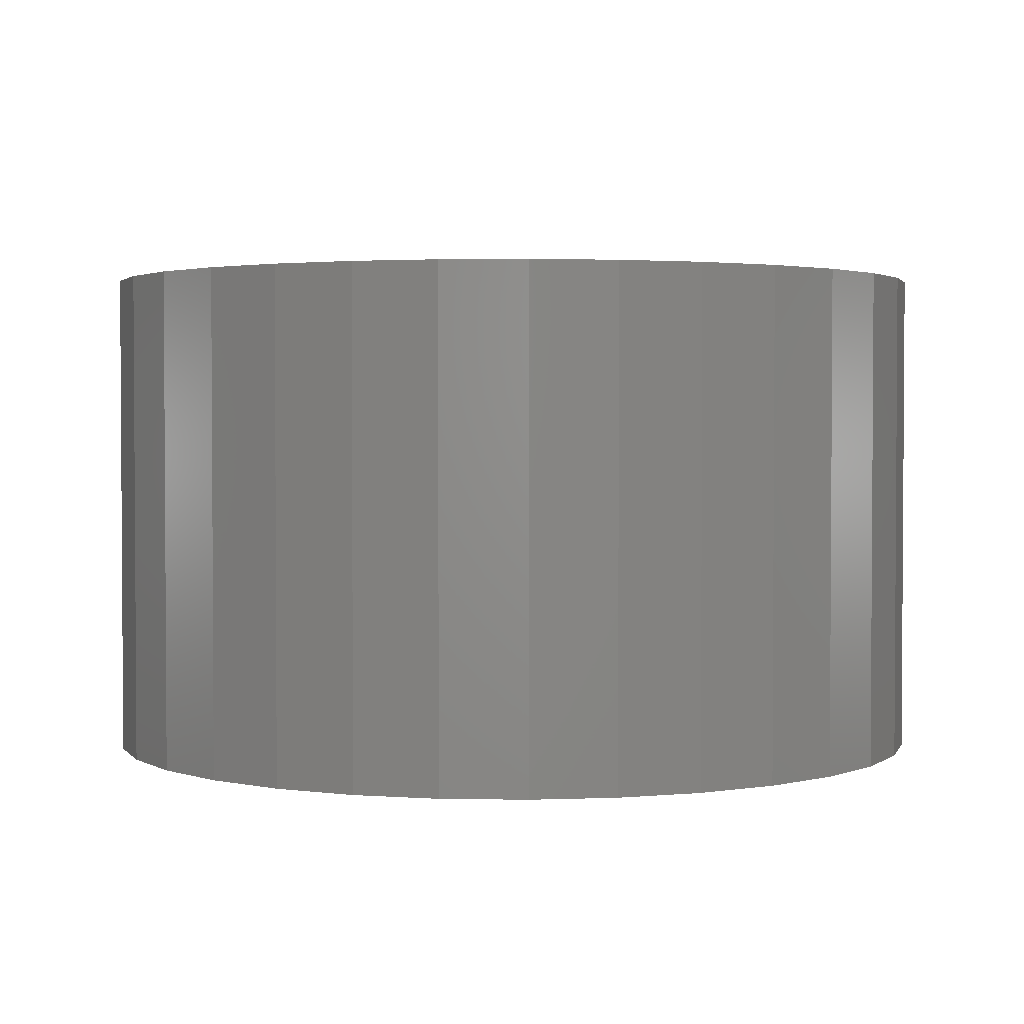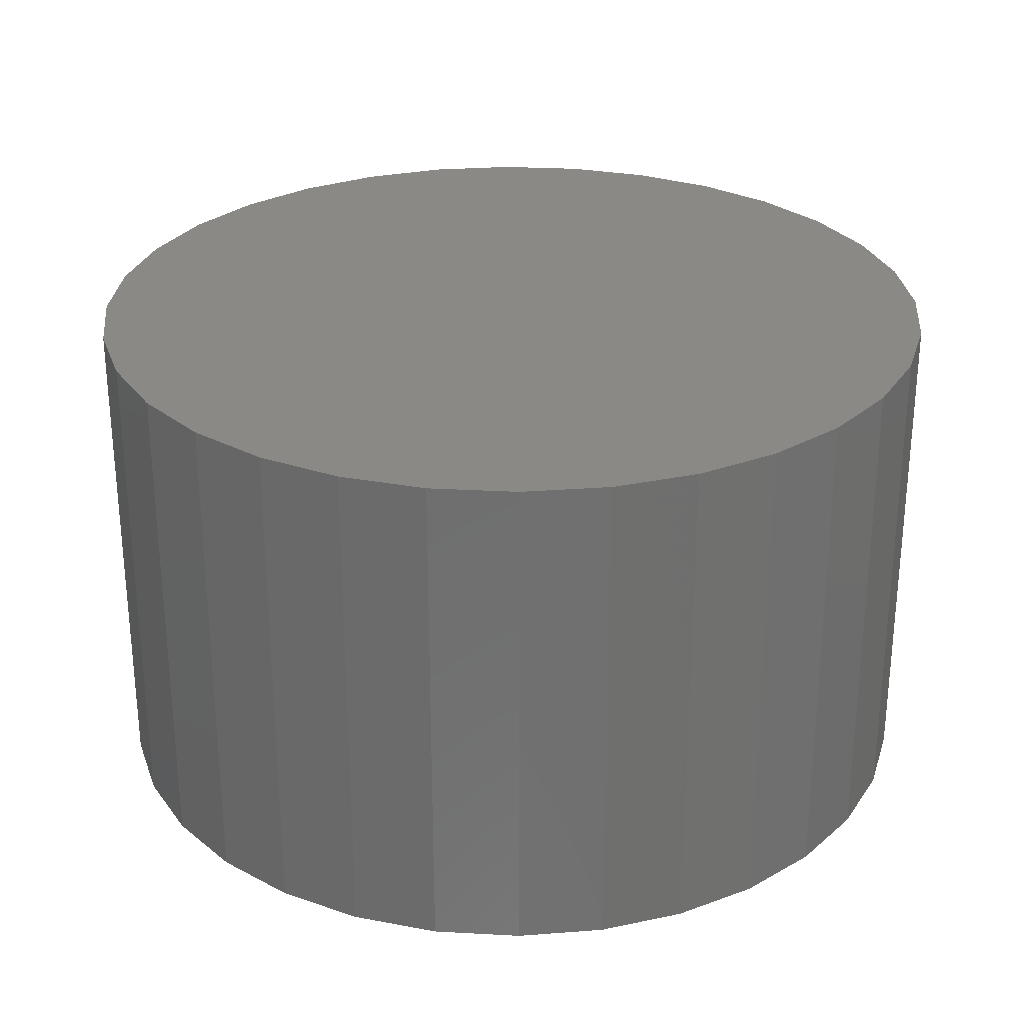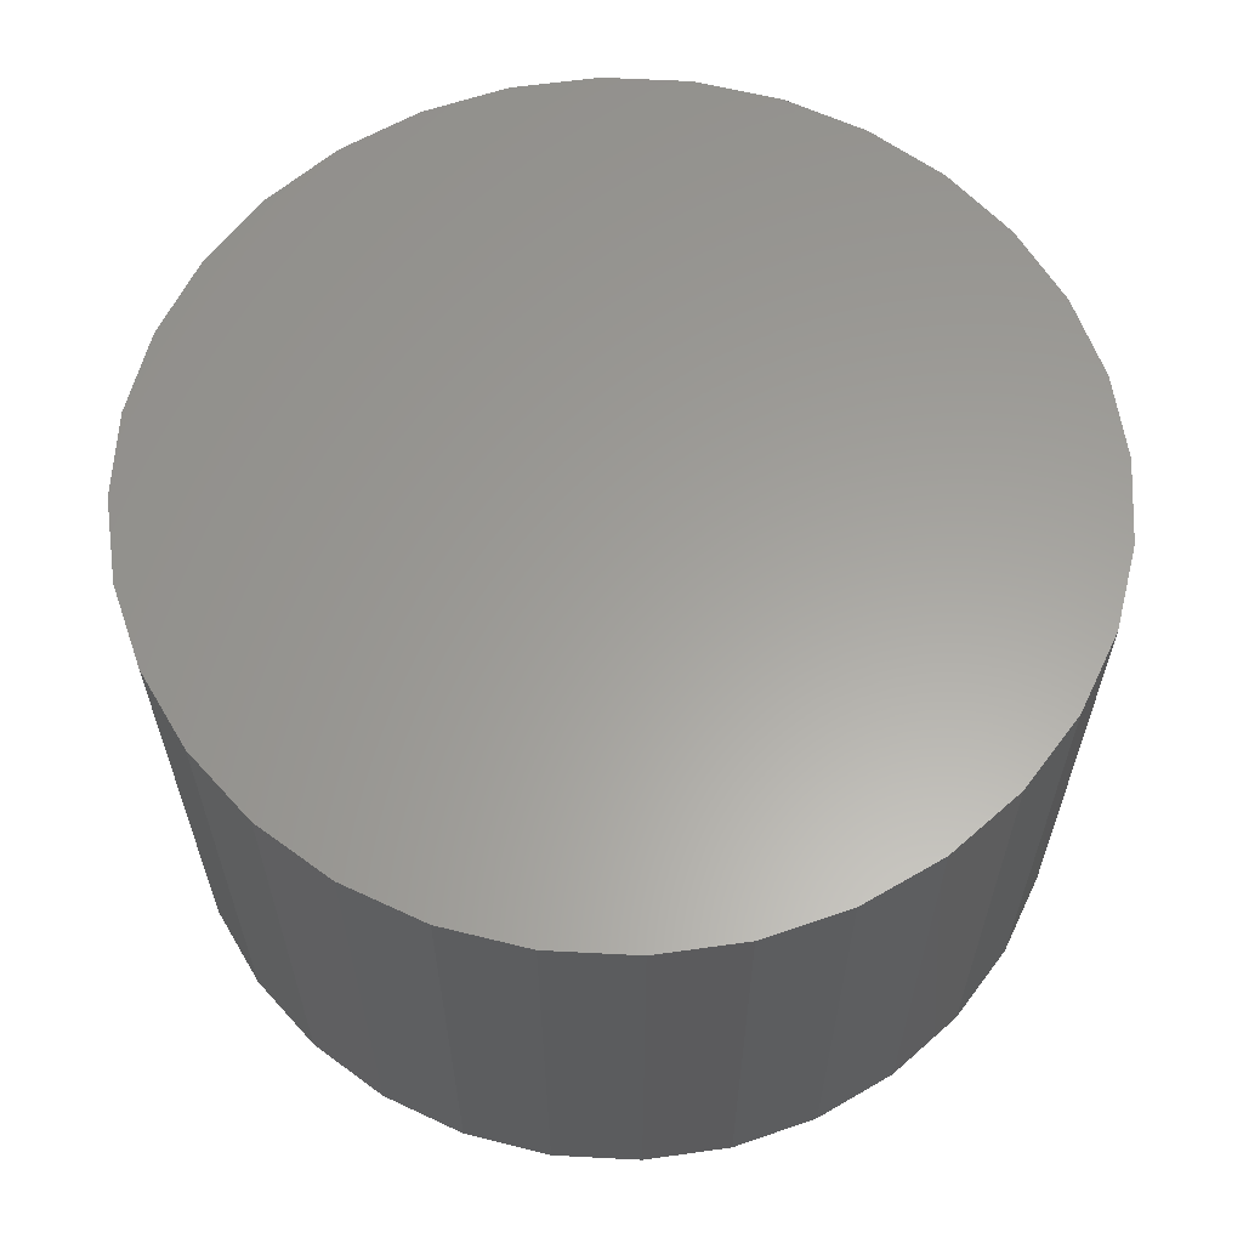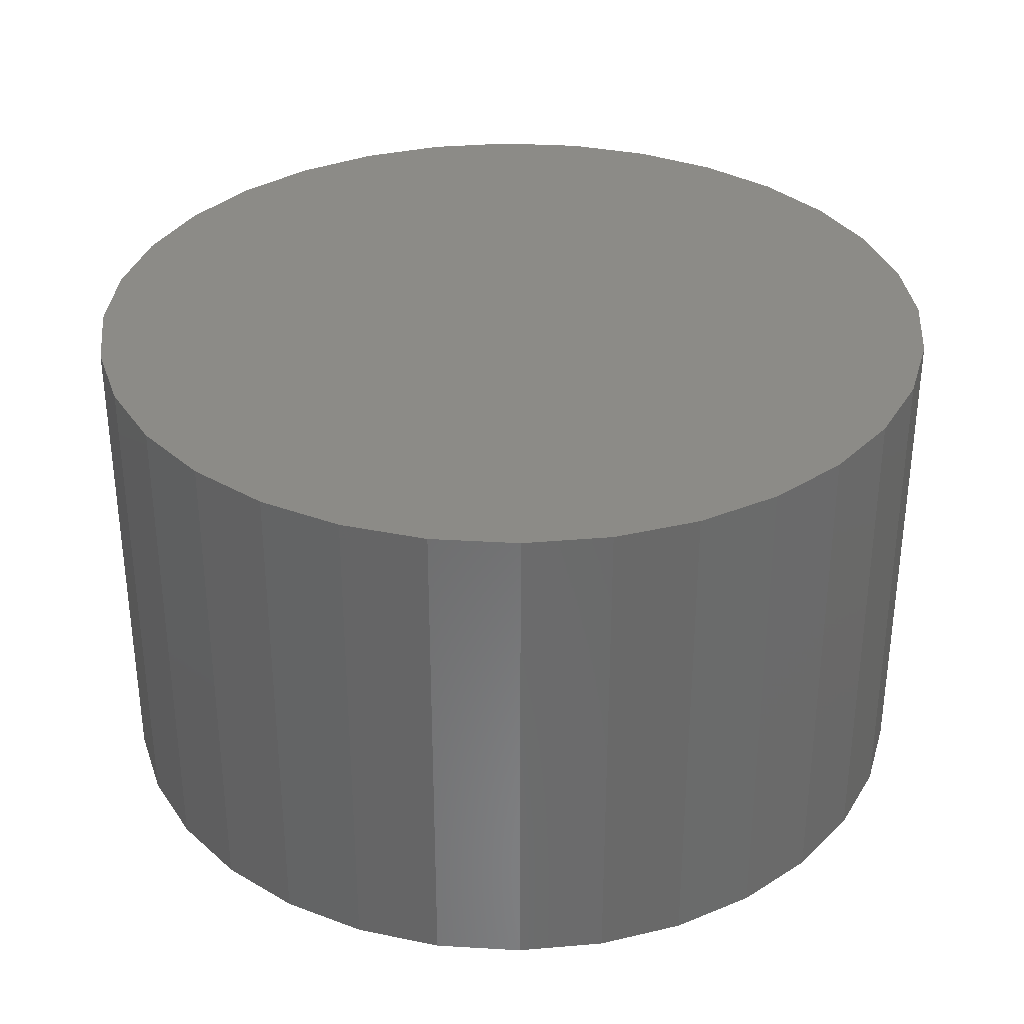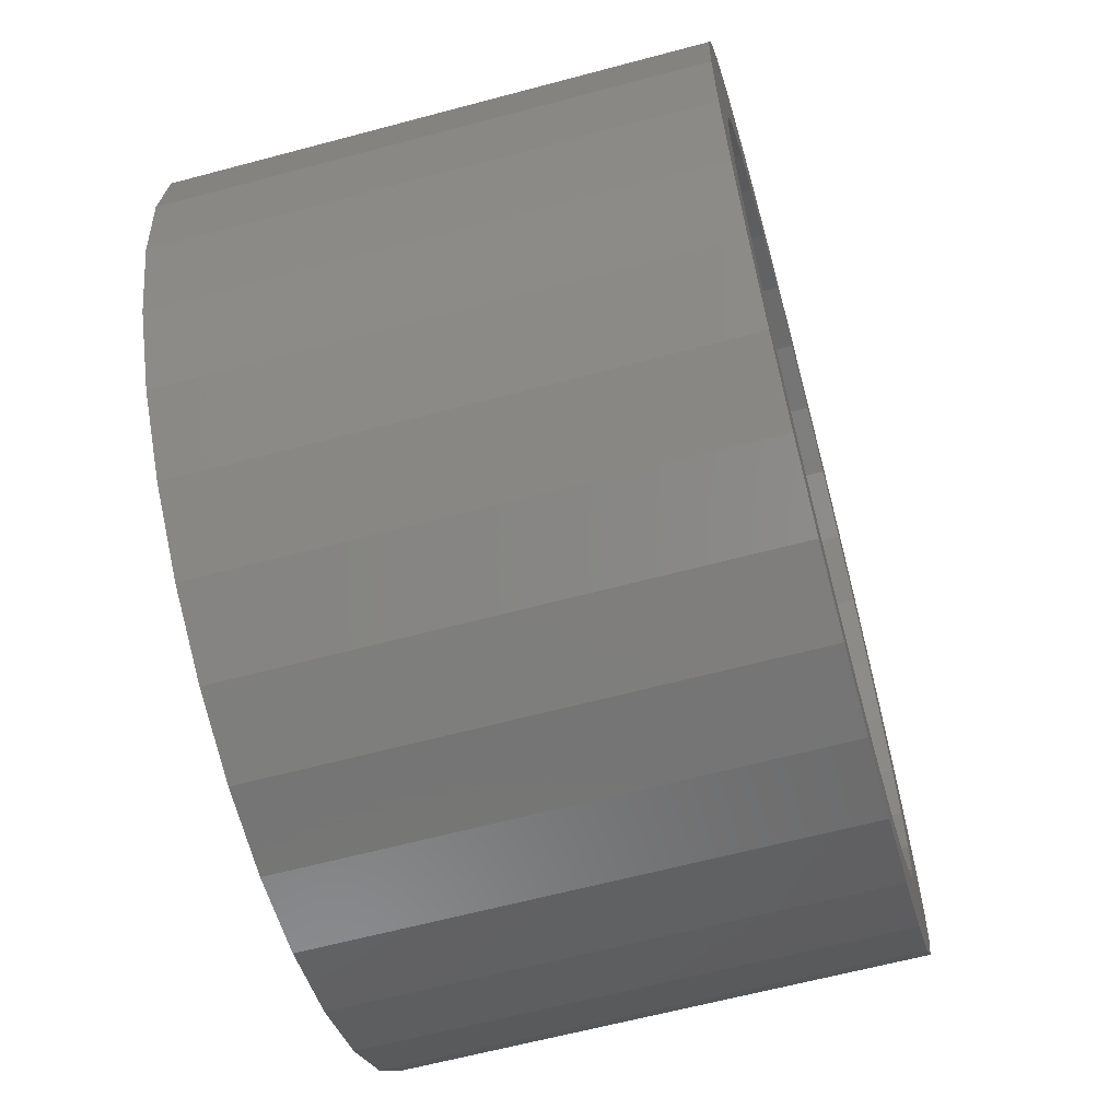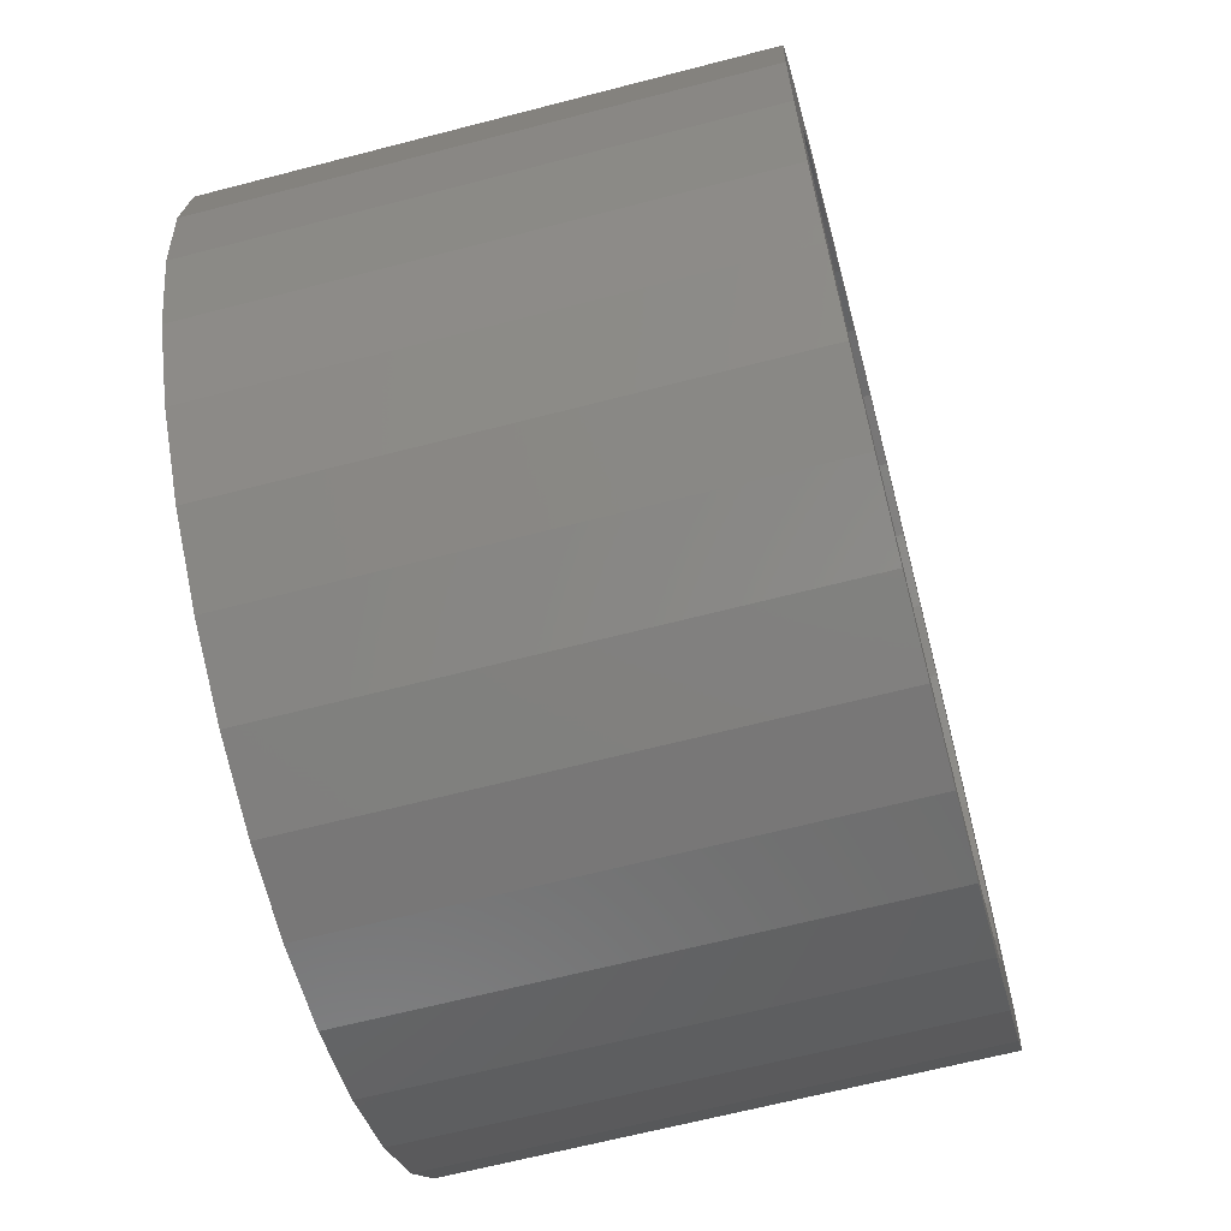
<metadata>
{"format":"stl","ext":"stl","renderer":"f3d","projection":"perspective","resolution":1024,"background":"white","views":[{"elev":2.3,"azim":-114.6,"up":"+Z"},{"elev":28.2,"azim":-45.9,"up":"+Z"},{"elev":61.2,"azim":98.7,"up":"+Z"},{"elev":33.5,"azim":-147.3,"up":"+Z"},{"elev":-62.6,"azim":105.2,"up":"+Y"},{"elev":-64.9,"azim":104.7,"up":"+Y"}]}
</metadata>
<code>
# stl→obj: 128 verts, 252 faces
v 0.178 0.466 0
v 0.2707 0.4752 0
v 0.2707 0.397 0
v 0.08889 0.439 0
v 0.05014 0.3301 0
v -0.06527 0.336 0
v 0.1188 0.3668 0
v 0.3634 0.466 0
v 0.4526 0.439 0
v 0.5347 0.3951 0
v 0.3482 0.3894 0
v 0.4227 0.3668 0
v 0.006736 0.3951 0
v 0.1933 0.3894 0
v 0.2707 -0.397 0
v 0.3482 -0.3894 0
v 0.5347 -0.3951 0
v 0.4526 -0.439 0
v 0.3634 -0.466 0
v 0.2707 -0.4752 0
v 0.178 -0.466 0
v 0.08889 -0.439 0
v 0.006736 -0.3951 0
v 0.1933 -0.3894 0
v -0.09609 0.1519 0
v -0.1683 0.1818 0
v -0.0594 0.2206 0
v -0.1244 0.264 0
v -0.01003 0.2807 0
v -0.01003 -0.2807 0
v -0.1244 -0.264 0
v -0.0594 -0.2206 0
v -0.1683 -0.1818 0
v -0.09609 -0.1519 0
v -0.1953 -0.0927 0
v -0.1187 -0.07746 0
v -0.2044 5.819e-17 0
v -0.1263 4.862e-17 0
v -0.1953 0.0927 0
v -0.1187 0.07746 0
v 0.1188 -0.3668 0
v -0.06527 -0.336 0
v 0.05014 -0.3301 0
v 0.6375 0.1519 0
v 0.6008 0.2206 0
v 0.7097 0.1818 0
v 0.5515 0.2807 0
v 0.6658 0.264 0
v 0.4913 0.3301 0
v 0.6067 0.336 0
v 0.5515 -0.2807 0
v 0.6008 -0.2206 0
v 0.6658 -0.264 0
v 0.6375 -0.1519 0
v 0.7097 -0.1818 0
v 0.6601 -0.07746 0
v 0.7368 -0.0927 0
v 0.6678 0 0
v 0.7459 -1.164e-16 0
v 0.6601 0.07746 0
v 0.7368 0.0927 0
v 0.4227 -0.3668 0
v 0.4913 -0.3301 0
v 0.6067 -0.336 0
v 0.3482 -0.3894 0.4766
v 0.4227 -0.3668 0.4766
v 0.4913 -0.3301 0.4766
v 0.5515 -0.2807 0.4766
v 0.6008 -0.2206 0.4766
v 0.6375 -0.1519 0.4766
v 0.6601 -0.07746 0.4766
v 0.6678 0 0.4766
v 0.2707 -0.397 0.4766
v 0.1933 -0.3894 0.4766
v 0.1188 -0.3668 0.4766
v 0.05014 -0.3301 0.4766
v -0.01003 -0.2807 0.4766
v -0.0594 -0.2206 0.4766
v -0.09609 -0.1519 0.4766
v -0.1187 -0.07746 0.4766
v -0.1263 4.862e-17 0.4766
v 0.1933 0.3894 0.4766
v 0.1188 0.3668 0.4766
v 0.05014 0.3301 0.4766
v -0.01003 0.2807 0.4766
v -0.0594 0.2206 0.4766
v -0.09609 0.1519 0.4766
v -0.1187 0.07746 0.4766
v 0.2707 0.397 0.4766
v 0.3482 0.3894 0.4766
v 0.4227 0.3668 0.4766
v 0.4913 0.3301 0.4766
v 0.5515 0.2807 0.4766
v 0.6008 0.2206 0.4766
v 0.6375 0.1519 0.4766
v 0.6601 0.07746 0.4766
v 0.7459 0 0.5547
v 0.7368 -0.0927 0.5547
v 0.7097 -0.1818 0.5547
v 0.6658 -0.264 0.5547
v 0.6067 -0.336 0.5547
v 0.5347 -0.3951 0.5547
v 0.4526 -0.439 0.5547
v 0.3634 -0.466 0.5547
v 0.2707 -0.4752 0.5547
v 0.178 -0.466 0.5547
v 0.08889 -0.439 0.5547
v 0.006736 -0.3951 0.5547
v -0.06527 -0.336 0.5547
v -0.1244 -0.264 0.5547
v -0.1683 -0.1818 0.5547
v -0.1953 -0.0927 0.5547
v -0.2044 5.819e-17 0.5547
v -0.1953 0.0927 0.5547
v -0.1683 0.1818 0.5547
v -0.1244 0.264 0.5547
v -0.06527 0.336 0.5547
v 0.006736 0.3951 0.5547
v 0.08889 0.439 0.5547
v 0.178 0.466 0.5547
v 0.2707 0.4752 0.5547
v 0.3634 0.466 0.5547
v 0.4526 0.439 0.5547
v 0.5347 0.3951 0.5547
v 0.6067 0.336 0.5547
v 0.6658 0.264 0.5547
v 0.7097 0.1818 0.5547
v 0.7368 0.0927 0.5547
f 1 2 3
f 4 1 3
f 5 6 7
f 3 2 8
f 3 8 9
f 10 3 9
f 11 3 10
f 12 11 10
f 13 4 3
f 13 3 14
f 13 14 7
f 13 7 6
f 15 16 17
f 15 17 18
f 15 18 19
f 15 19 20
f 15 20 21
f 15 21 22
f 15 22 23
f 15 23 24
f 25 26 27
f 27 26 28
f 27 28 29
f 29 28 6
f 29 6 5
f 30 31 32
f 32 31 33
f 32 33 34
f 34 33 35
f 34 35 36
f 36 35 37
f 36 37 38
f 38 37 39
f 38 39 40
f 40 39 26
f 40 26 25
f 24 23 41
f 41 23 42
f 41 42 43
f 43 42 31
f 43 31 30
f 44 45 46
f 46 45 47
f 46 47 48
f 48 47 49
f 48 49 50
f 50 49 12
f 50 12 10
f 51 52 53
f 53 52 54
f 53 54 55
f 55 54 56
f 55 56 57
f 57 56 58
f 57 58 59
f 59 58 60
f 59 60 61
f 61 60 44
f 61 44 46
f 16 62 17
f 17 62 63
f 17 63 64
f 64 63 51
f 64 51 53
f 15 65 16
f 16 65 66
f 16 66 62
f 62 66 67
f 62 67 63
f 63 67 68
f 63 68 51
f 51 68 69
f 51 69 52
f 52 69 70
f 52 70 54
f 54 70 71
f 54 71 56
f 56 71 72
f 56 72 58
f 65 15 73
f 73 15 24
f 73 24 74
f 74 24 41
f 74 41 75
f 75 41 43
f 75 43 76
f 76 43 30
f 76 30 77
f 77 30 32
f 77 32 78
f 78 32 34
f 78 34 79
f 79 34 36
f 79 36 80
f 80 36 38
f 80 38 81
f 3 82 14
f 14 82 83
f 14 83 7
f 7 83 84
f 7 84 5
f 5 84 85
f 5 85 29
f 29 85 86
f 29 86 27
f 27 86 87
f 27 87 25
f 25 87 88
f 25 88 40
f 40 88 81
f 40 81 38
f 82 3 89
f 89 3 11
f 89 11 90
f 90 11 12
f 90 12 91
f 91 12 49
f 91 49 92
f 92 49 47
f 92 47 93
f 93 47 45
f 93 45 94
f 94 45 44
f 94 44 95
f 95 44 60
f 95 60 96
f 96 60 58
f 96 58 72
f 59 97 57
f 57 97 98
f 57 98 55
f 55 98 99
f 55 99 53
f 53 99 100
f 53 100 64
f 64 100 101
f 64 101 17
f 17 101 102
f 17 102 18
f 18 102 103
f 18 103 19
f 19 103 104
f 19 104 20
f 20 104 105
f 20 105 21
f 21 105 106
f 21 106 22
f 22 106 107
f 22 107 23
f 23 107 108
f 23 108 42
f 42 108 109
f 42 109 31
f 31 109 110
f 31 110 33
f 33 110 111
f 33 111 35
f 35 111 112
f 35 112 37
f 37 112 113
f 37 113 39
f 39 113 114
f 39 114 26
f 26 114 115
f 26 115 28
f 28 115 116
f 28 116 6
f 6 116 117
f 6 117 13
f 13 117 118
f 13 118 4
f 4 118 119
f 4 119 1
f 1 119 120
f 1 120 2
f 2 120 121
f 2 121 8
f 8 121 122
f 8 122 9
f 9 122 123
f 9 123 10
f 10 123 124
f 10 124 50
f 50 124 125
f 50 125 48
f 48 125 126
f 48 126 46
f 46 126 127
f 46 127 61
f 61 127 128
f 61 128 59
f 59 128 97
f 120 122 121
f 122 120 123
f 123 120 119
f 123 119 124
f 124 119 118
f 124 118 125
f 125 118 117
f 125 117 126
f 126 117 116
f 126 116 127
f 127 116 115
f 127 115 128
f 128 115 114
f 128 114 97
f 97 114 113
f 97 113 98
f 98 113 112
f 98 112 99
f 99 112 111
f 99 111 100
f 100 111 110
f 100 110 101
f 101 110 109
f 101 109 102
f 102 109 108
f 102 108 103
f 103 108 107
f 103 107 104
f 104 107 106
f 104 106 105
f 89 90 82
f 73 74 65
f 65 74 75
f 65 75 66
f 66 75 76
f 66 76 67
f 67 76 77
f 67 77 68
f 68 77 78
f 68 78 69
f 69 78 79
f 69 79 70
f 70 79 80
f 70 80 71
f 71 80 81
f 71 81 72
f 72 81 88
f 72 88 96
f 96 88 87
f 96 87 95
f 95 87 86
f 95 86 94
f 94 86 85
f 94 85 93
f 93 85 84
f 93 84 92
f 92 84 83
f 92 83 91
f 91 83 82
f 91 82 90

</code>
